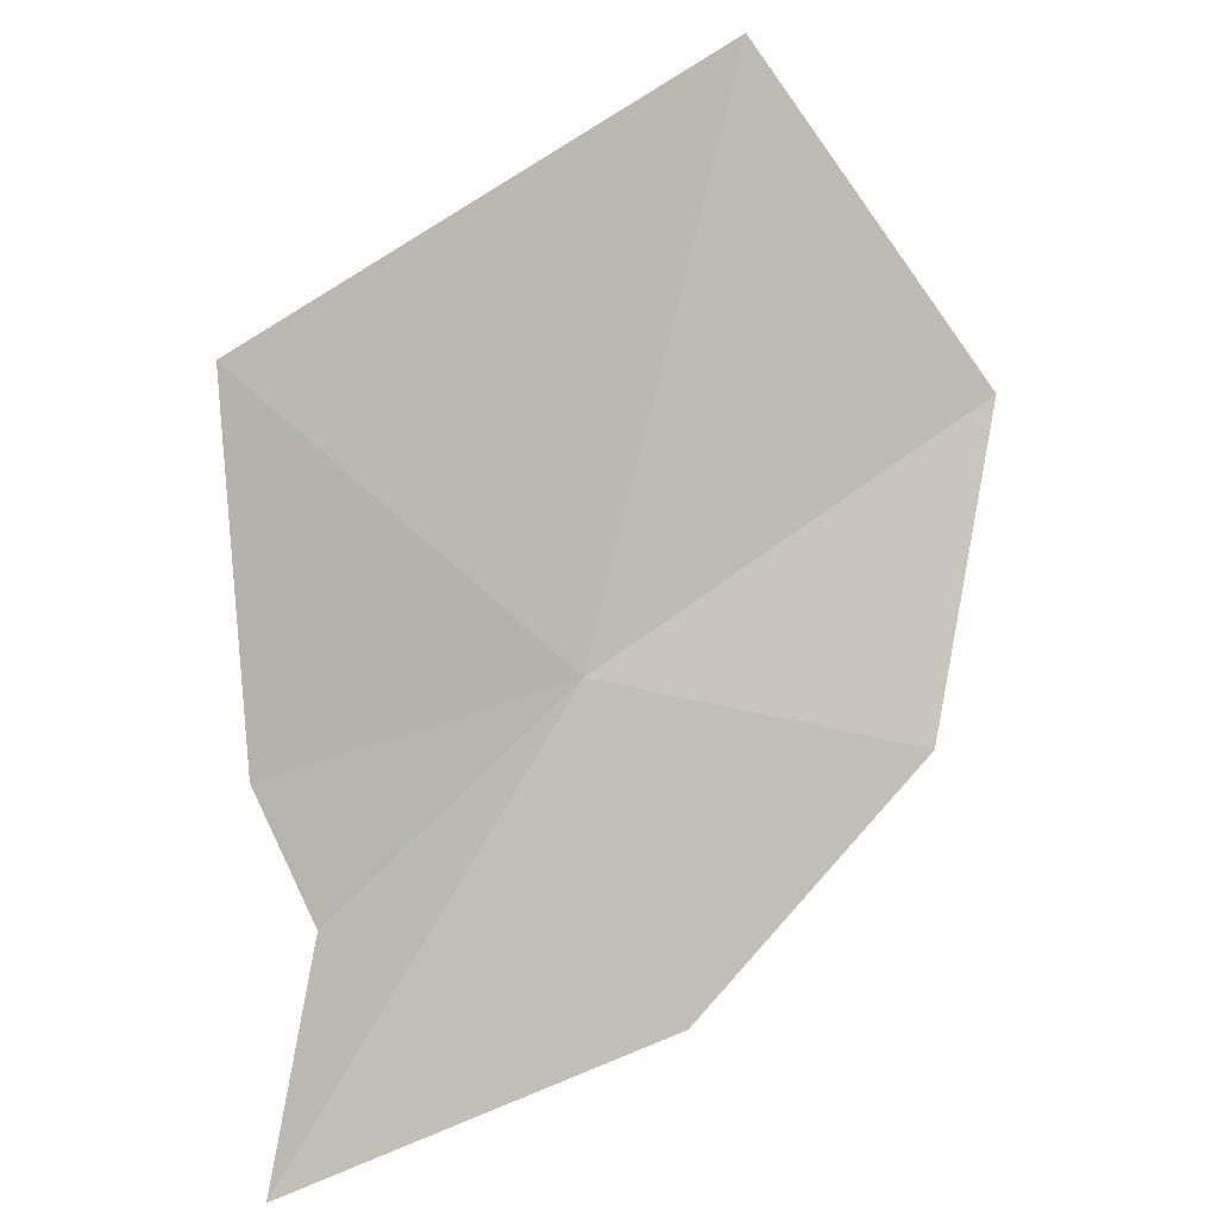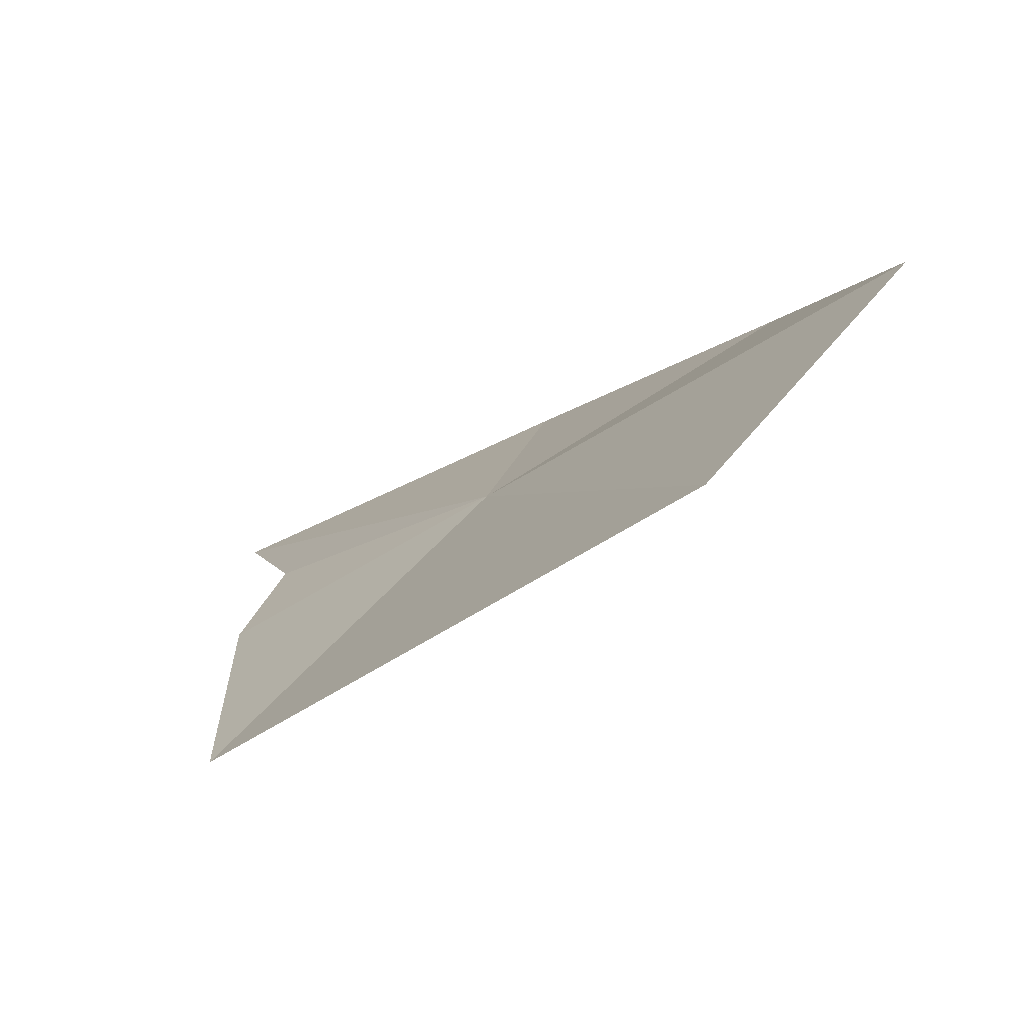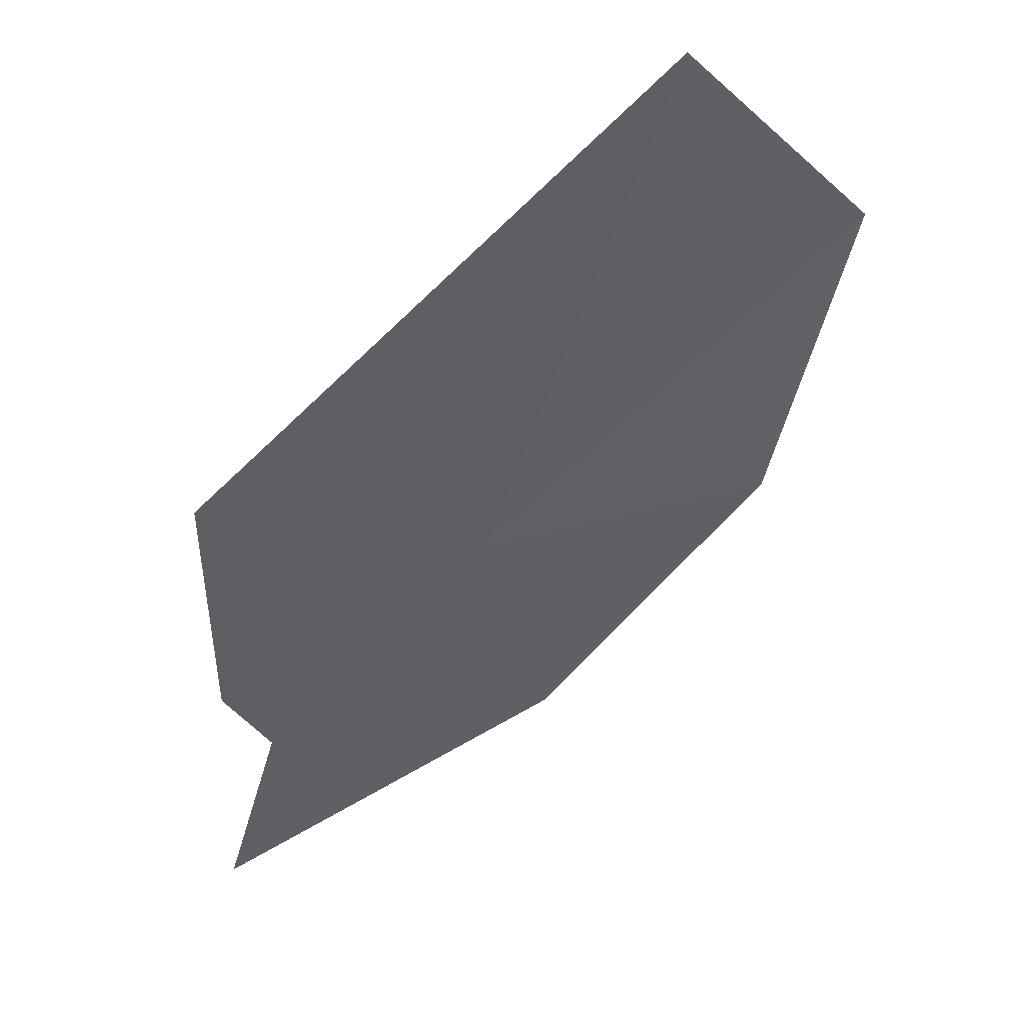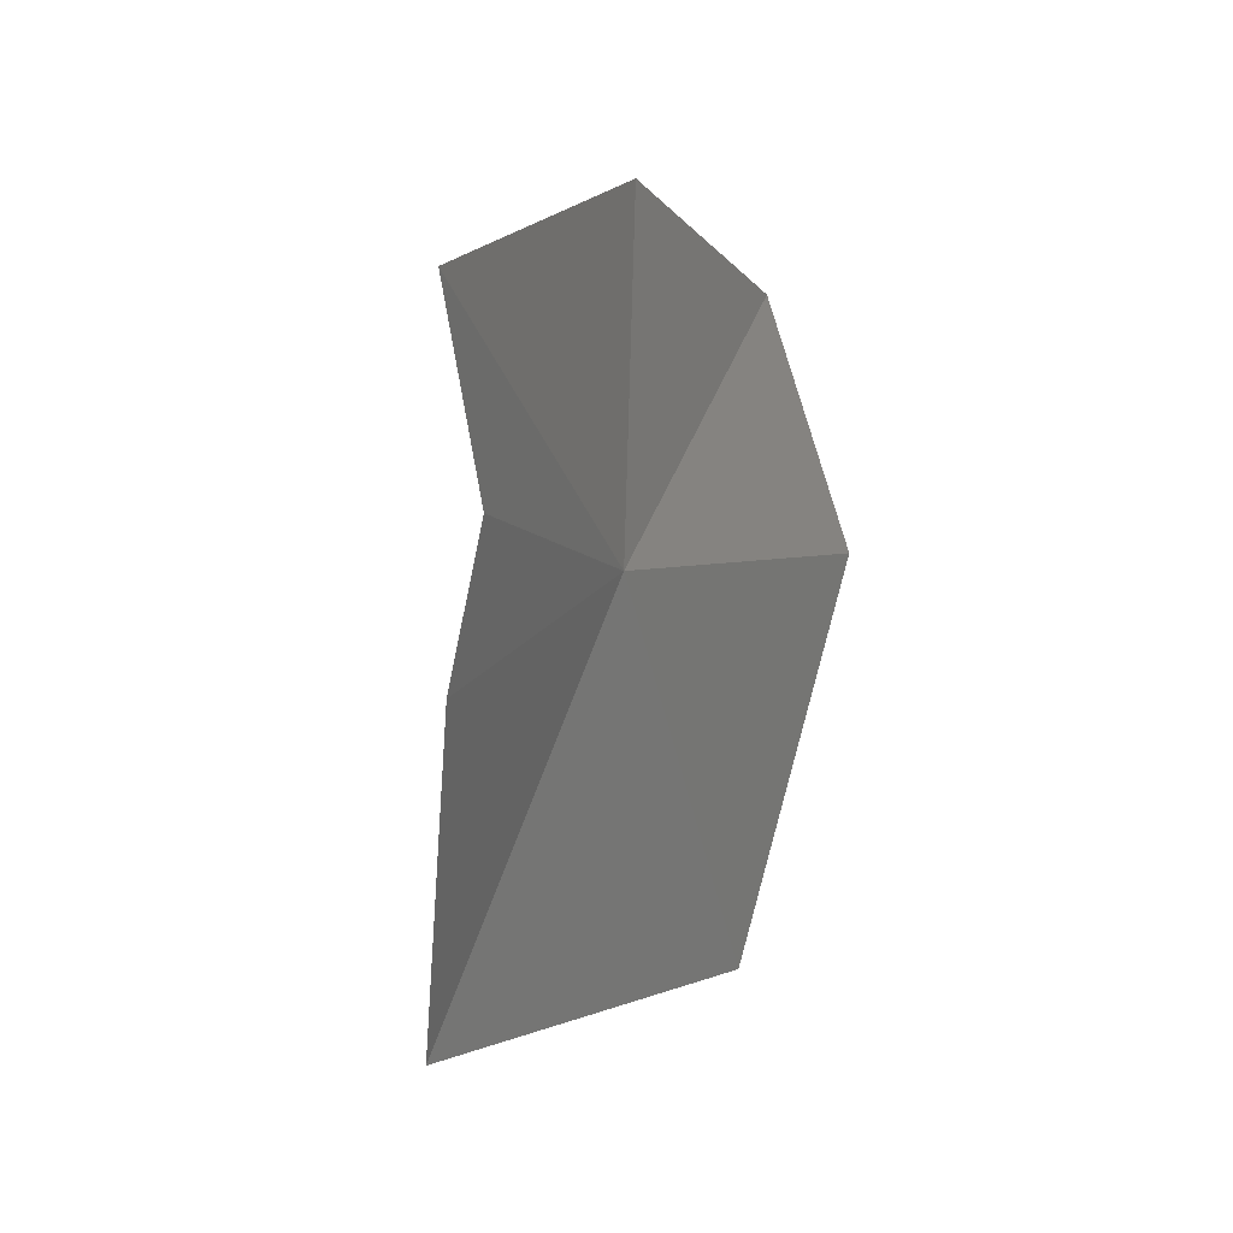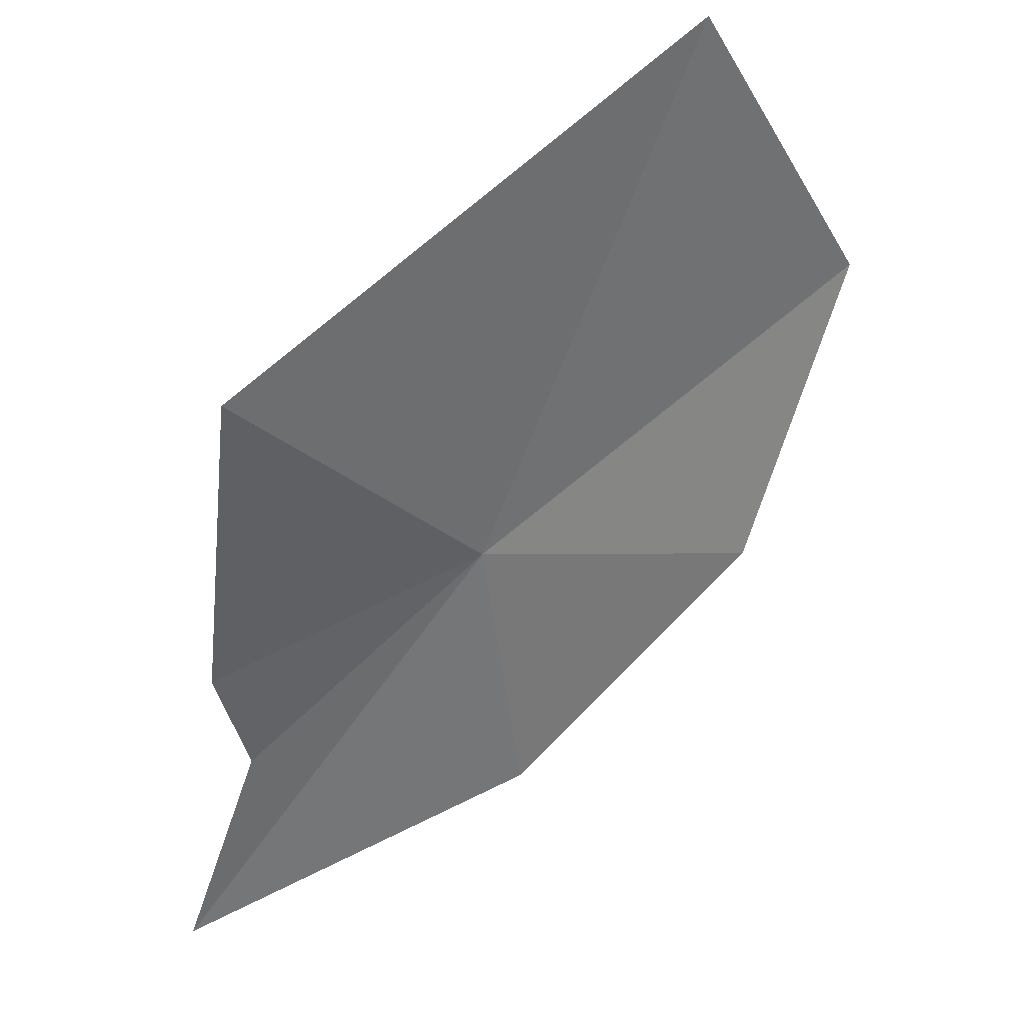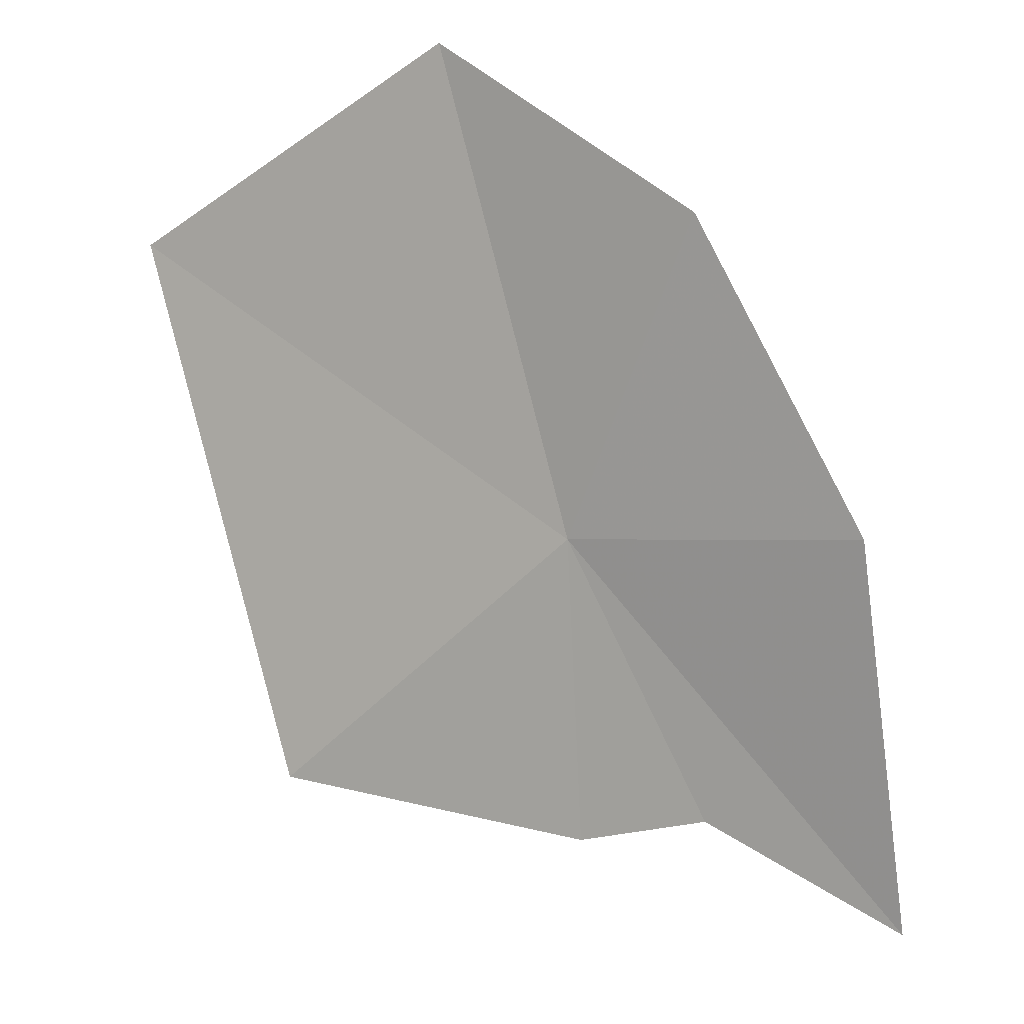
<metadata>
{"format":"obj","ext":"obj","renderer":"f3d","projection":"perspective","resolution":1024,"background":"white","views":[{"elev":-58.5,"azim":80.1,"up":"+Z"},{"elev":39.8,"azim":74.9,"up":"+Z"},{"elev":-11.5,"azim":74.8,"up":"+Z"},{"elev":-47.3,"azim":-117.3,"up":"+Y"},{"elev":-27.8,"azim":70.1,"up":"+Z"},{"elev":-48.7,"azim":174.7,"up":"+Z"}]}
</metadata>
<code>
v 6.148 19.94 48.77
v 7.465 18.27 48.58
v 5.952 18.64 47.94
v 5.374 18.99 47.8
v 4.445 18.95 47.2
v 6.958 21.73 50.42
v 8.418 20.26 50.56
v 4.847 20.62 48.15
v 5.72 21.61 49.26
f 1 7 6
f 1 2 7
f 1 9 8
f 1 8 5
f 1 4 3
f 1 3 2
f 1 5 4
f 1 6 9

</code>
